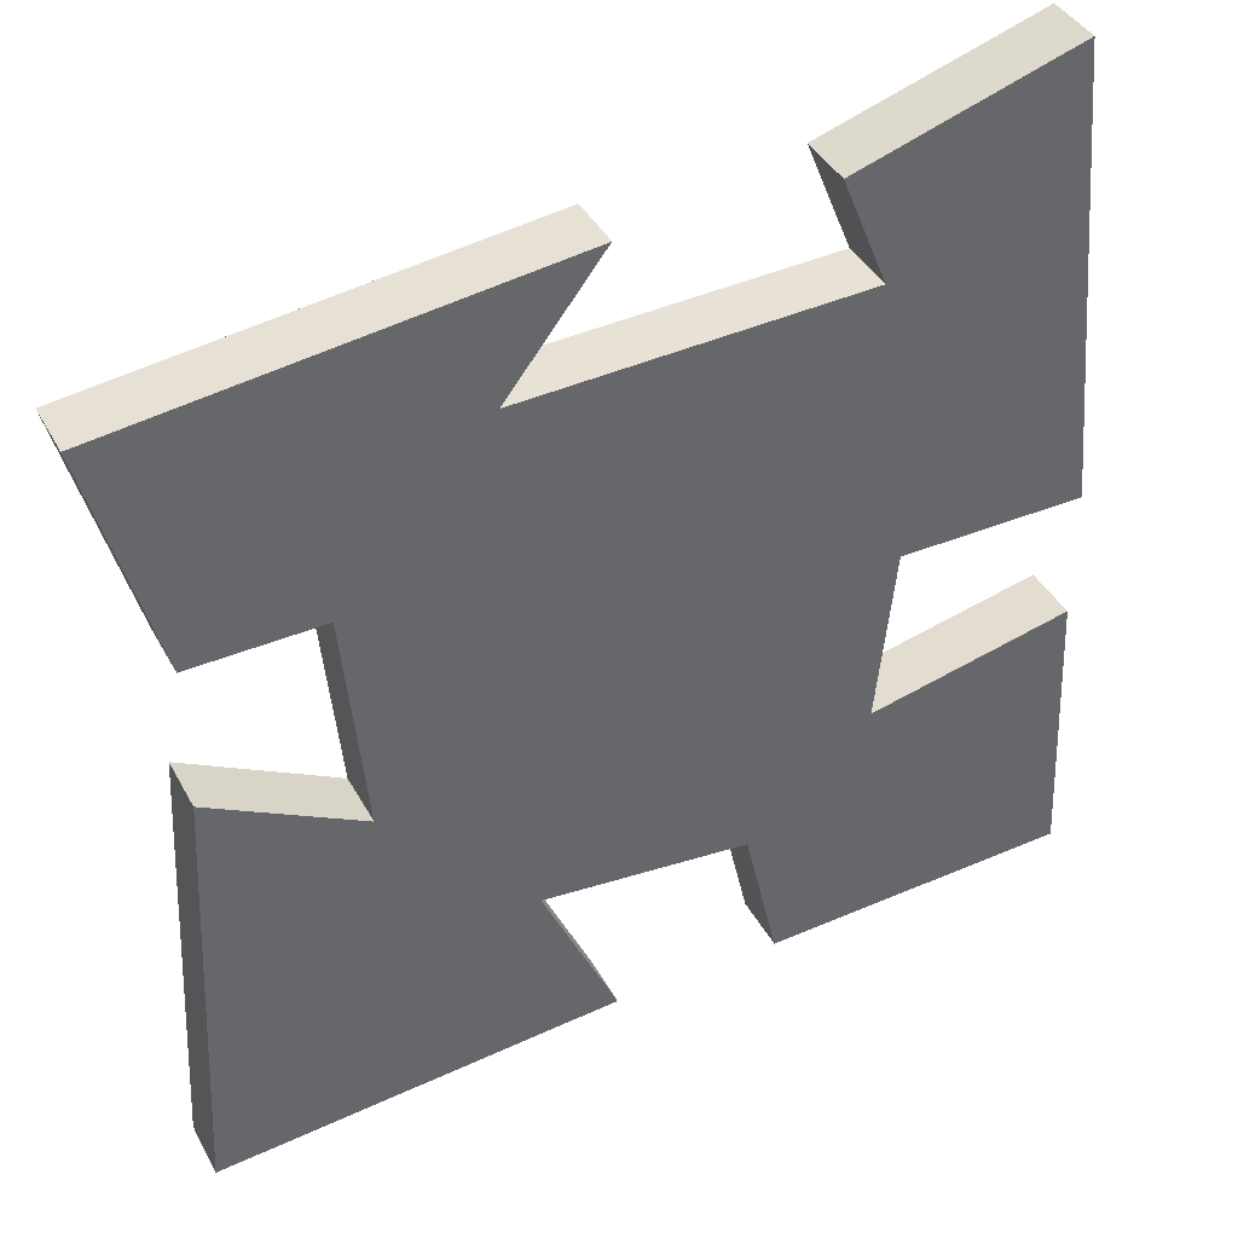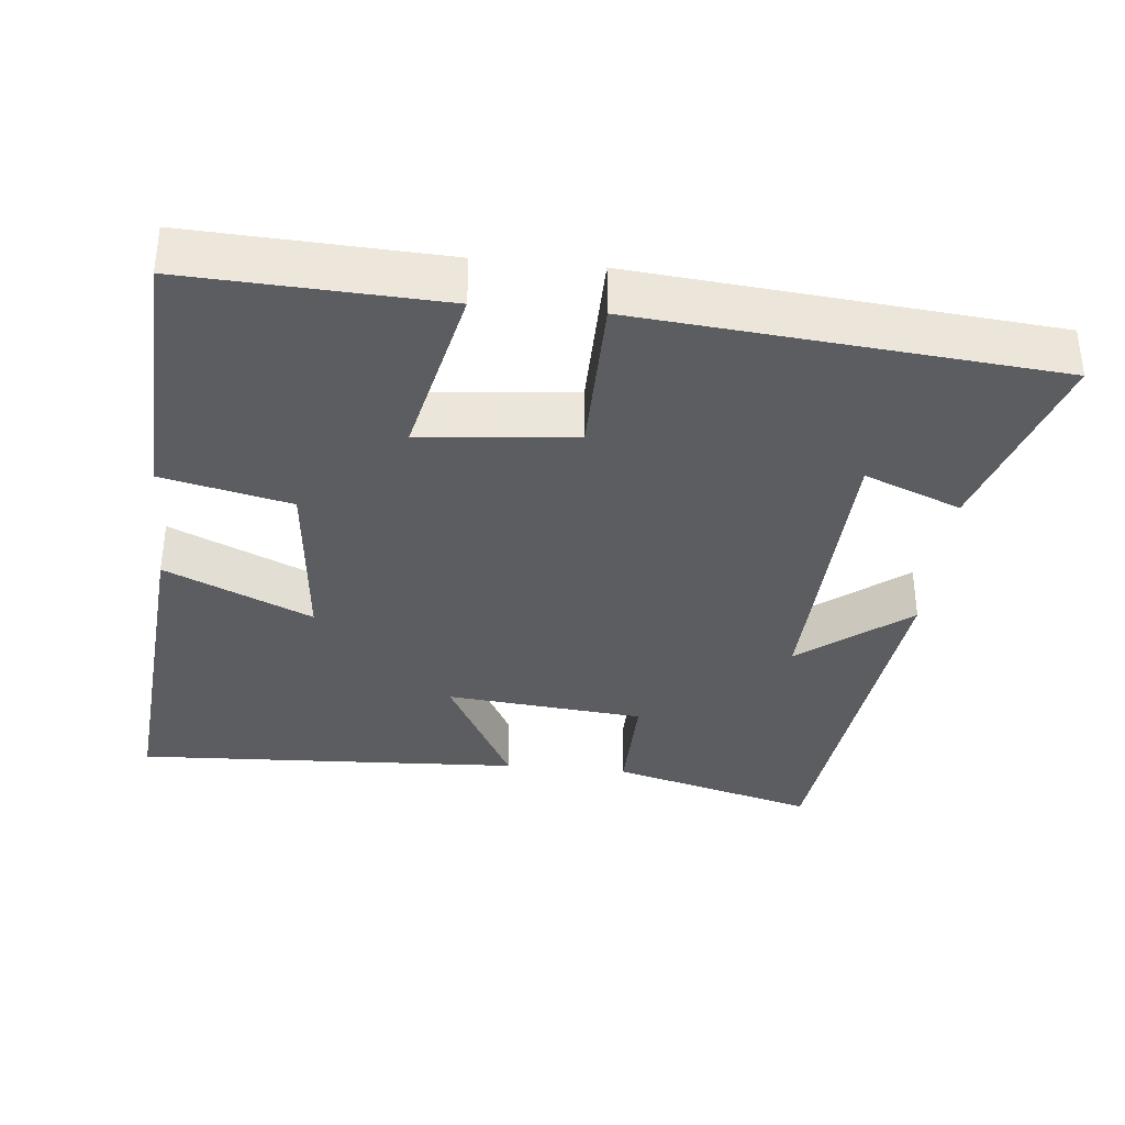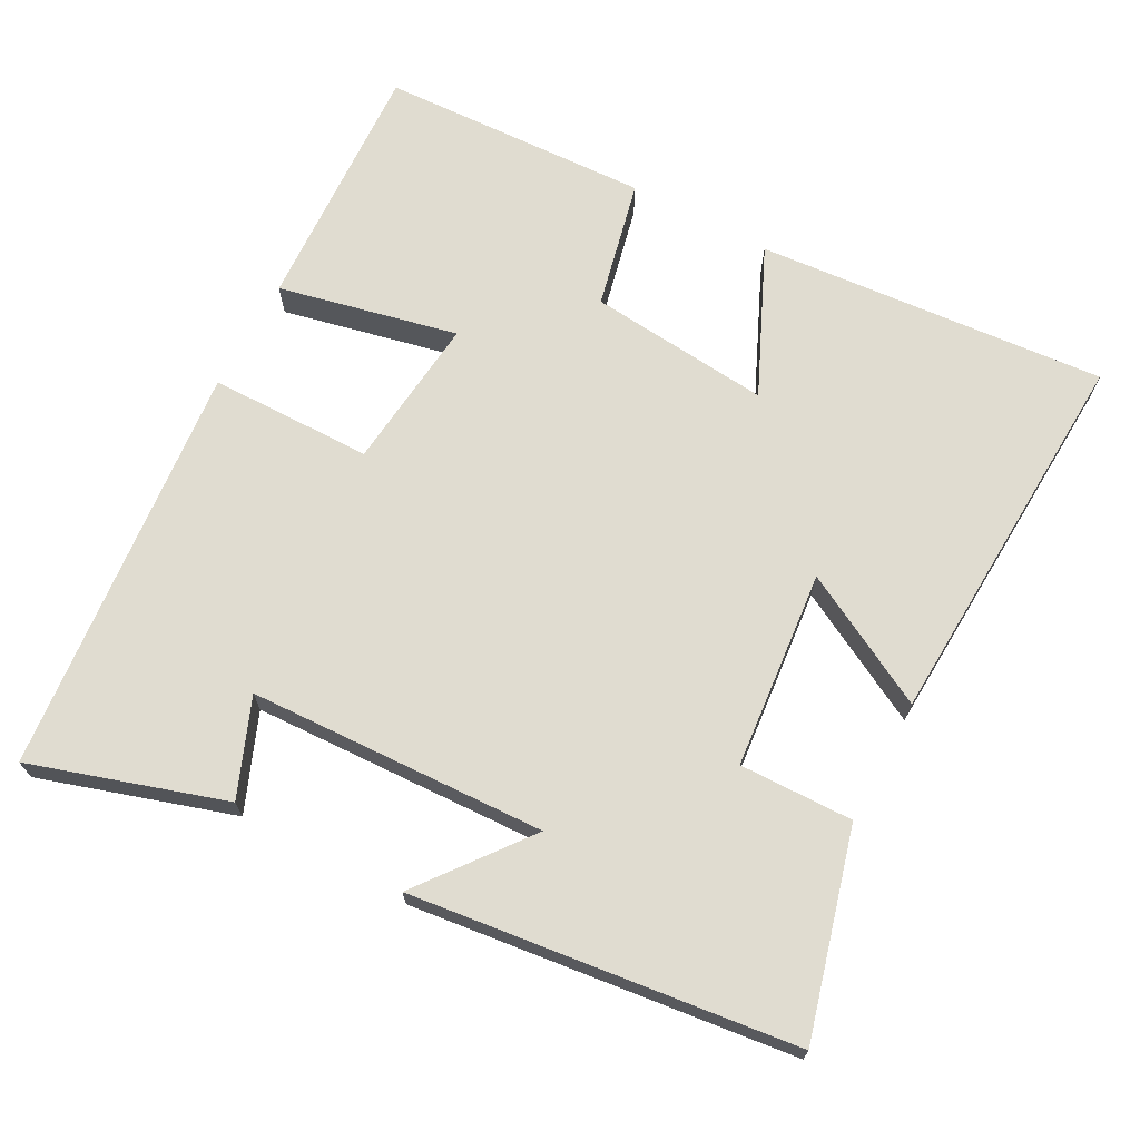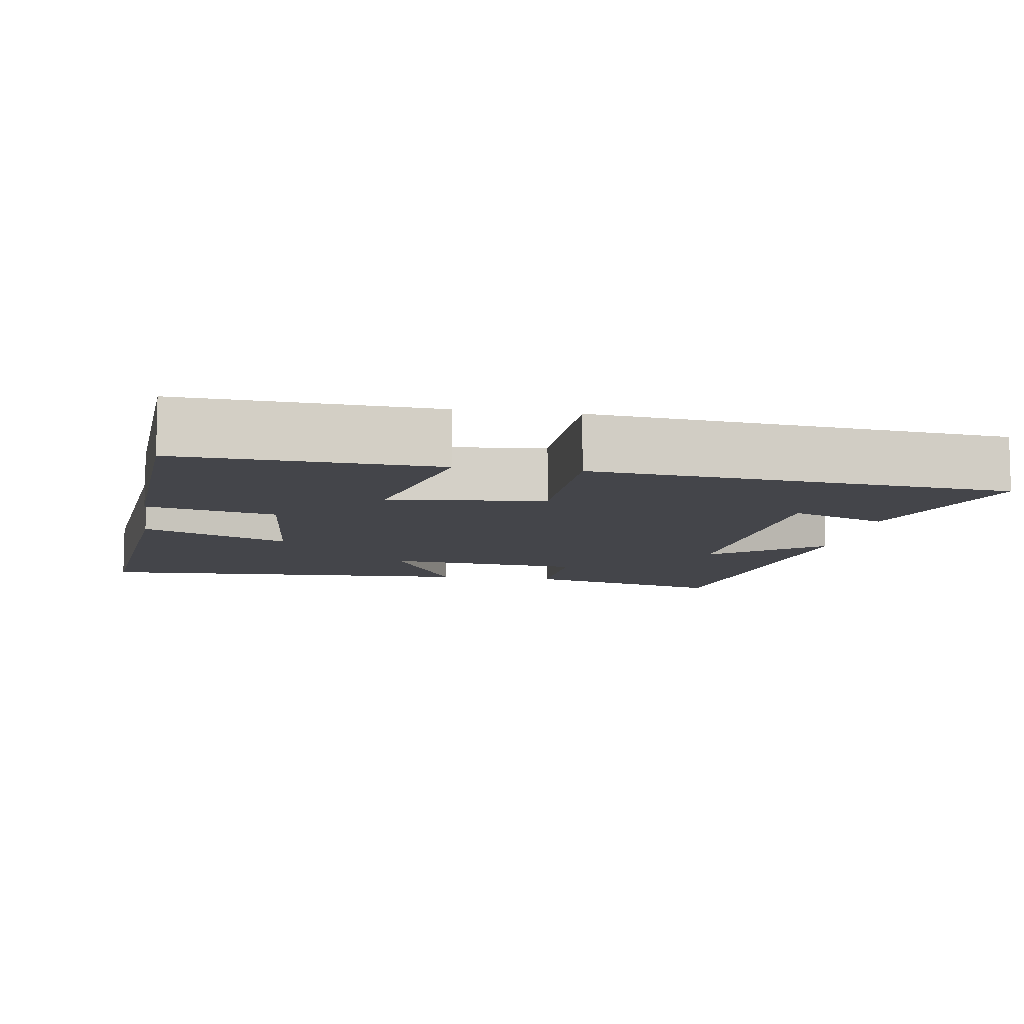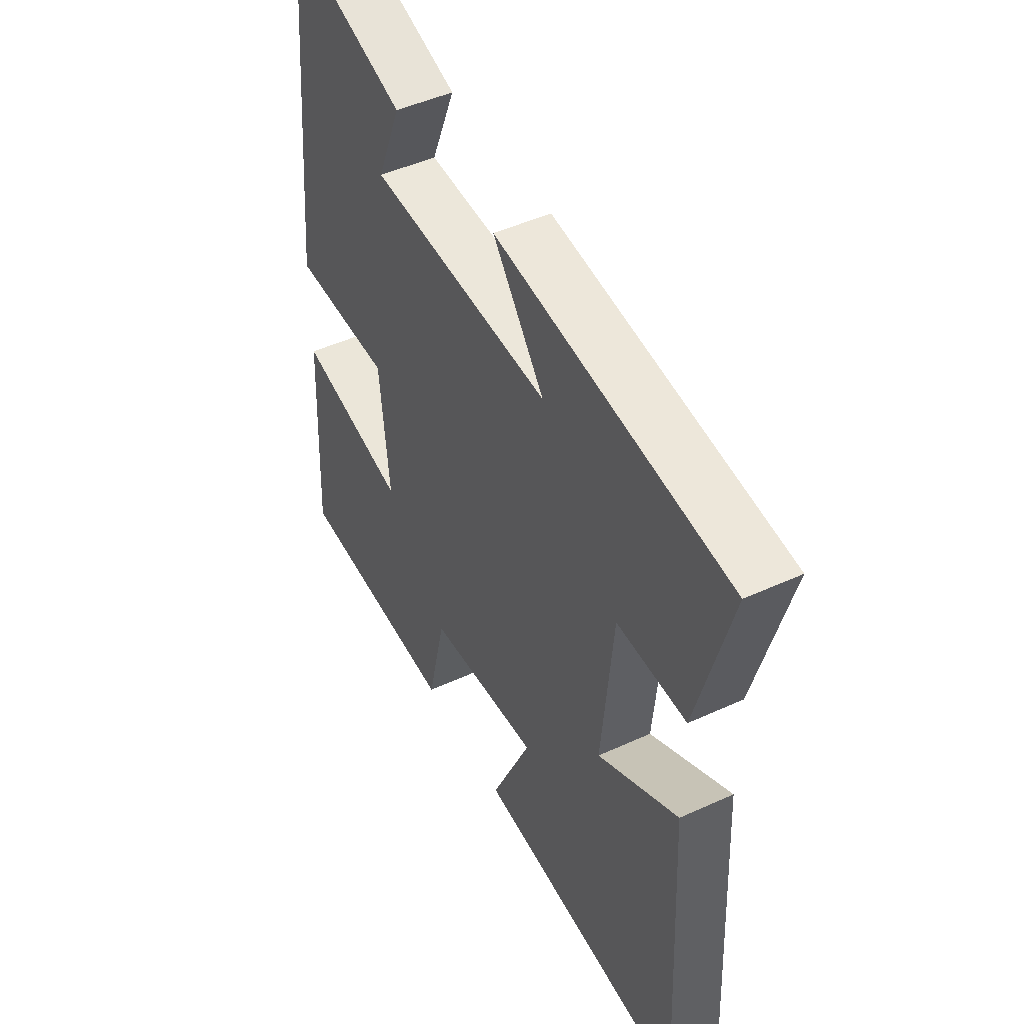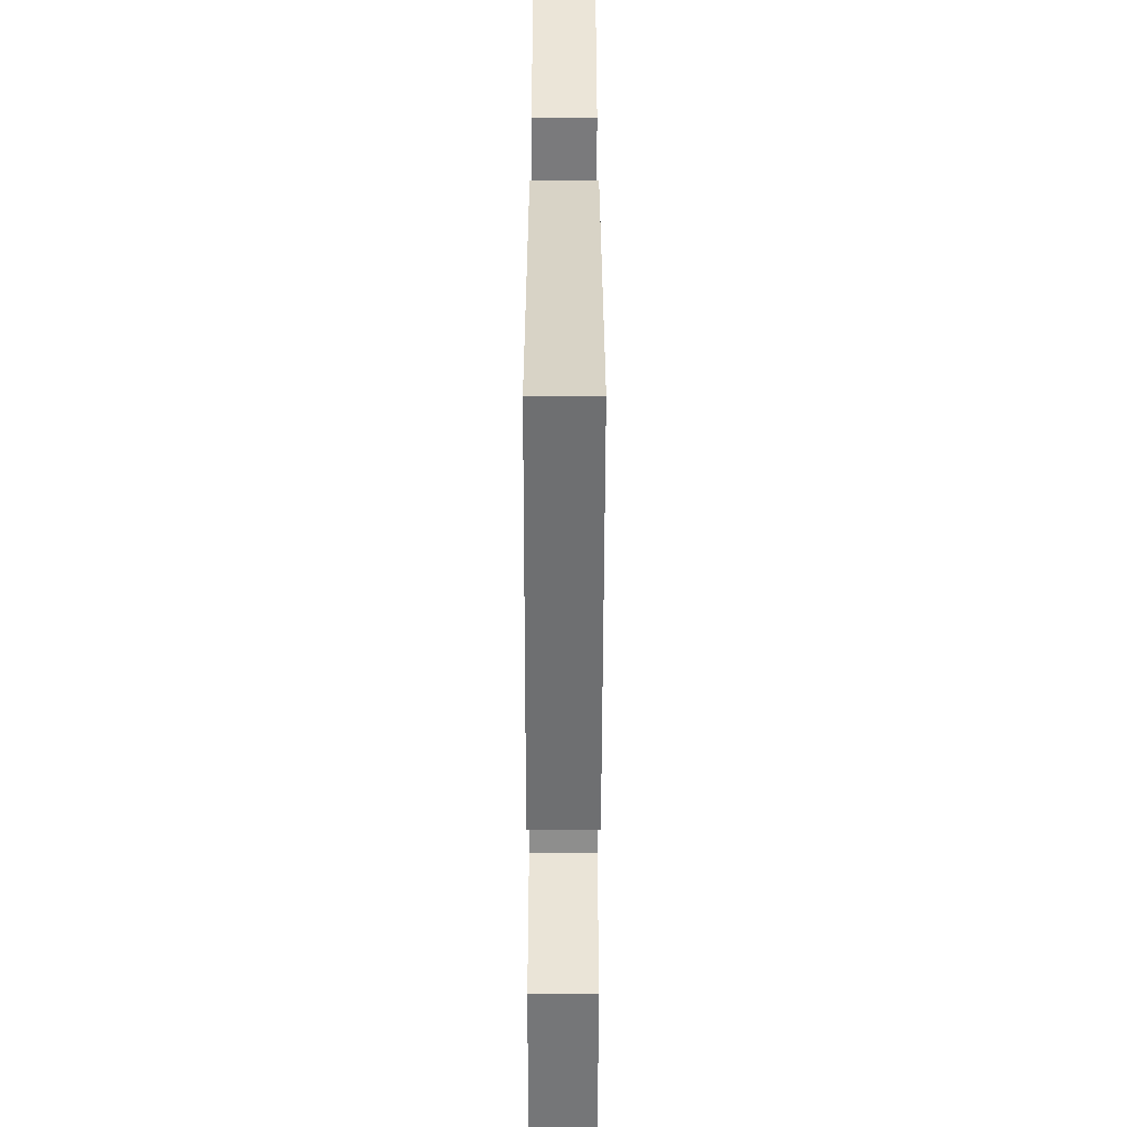
<metadata>
{"format":"obj","ext":"obj","renderer":"f3d","projection":"perspective","resolution":1024,"background":"white","views":[{"elev":40.2,"azim":153.8,"up":"+Z"},{"elev":-35.7,"azim":-95.7,"up":"+Y"},{"elev":69.5,"azim":28.2,"up":"+Y"},{"elev":-9.2,"azim":-99.4,"up":"+Y"},{"elev":47.1,"azim":62.5,"up":"+Z"},{"elev":-59.3,"azim":89.9,"up":"+Z"}]}
</metadata>
<code>
v 0.576 0.07 0.438
v 0.5 0.07 0.159
v 0.345 0.07 0.162
v 0.319 0.07 -0.108
v 0.5 0.07 -0.011
v 0.526 0.07 -0.539
v 0.049 0.07 -0.5
v 0.139 0.07 -0.301
v -0.109 0.07 -0.325
v -0.149 0.07 -0.5
v -0.516 0.07 -0.484
v -0.5 0.07 -0.138
v -0.256 0.07 -0.192
v -0.278 0.07 0.018
v -0.5 0.07 0.02
v -0.448 0.07 0.583
v -0.184 0.07 0.5
v -0.237 0.07 0.368
v 0.169 0.07 0.352
v 0.054 0.07 0.5
v 0.576 0 0.438
v 0.5 0 0.159
v 0.345 0 0.162
v 0.319 0 -0.108
v 0.5 0 -0.011
v 0.526 0 -0.539
v 0.049 0 -0.5
v 0.139 0 -0.301
v -0.109 0 -0.325
v -0.149 0 -0.5
v -0.516 0 -0.484
v -0.5 0 -0.138
v -0.256 0 -0.192
v -0.278 0 0.018
v -0.5 0 0.02
v -0.448 0 0.583
v -0.184 0 0.5
v -0.237 0 0.368
v 0.169 0 0.352
v 0.054 0 0.5
f 1 2 3
f 20 1 3
f 19 20 3
f 18 19 3 4
f 15 16 17 18
f 14 15 18
f 13 14 18 4
f 11 12 13
f 10 11 13
f 9 10 13
f 8 9 13 4
f 6 7 8
f 5 6 8
f 4 5 8
f 23 22 21
f 23 21 40
f 23 40 39
f 24 23 39 38
f 38 37 36 35
f 38 35 34
f 24 38 34 33
f 33 32 31
f 33 31 30
f 33 30 29
f 24 33 29 28
f 28 27 26
f 28 26 25
f 28 25 24
f 1 21 22 2
f 2 22 23 3
f 3 23 24 4
f 4 24 25 5
f 5 25 26 6
f 6 26 27 7
f 7 27 28 8
f 8 28 29 9
f 9 29 30 10
f 10 30 31 11
f 11 31 32 12
f 12 32 33 13
f 13 33 34 14
f 14 34 35 15
f 15 35 36 16
f 16 36 37 17
f 17 37 38 18
f 18 38 39 19
f 19 39 40 20
f 20 40 21 1

</code>
